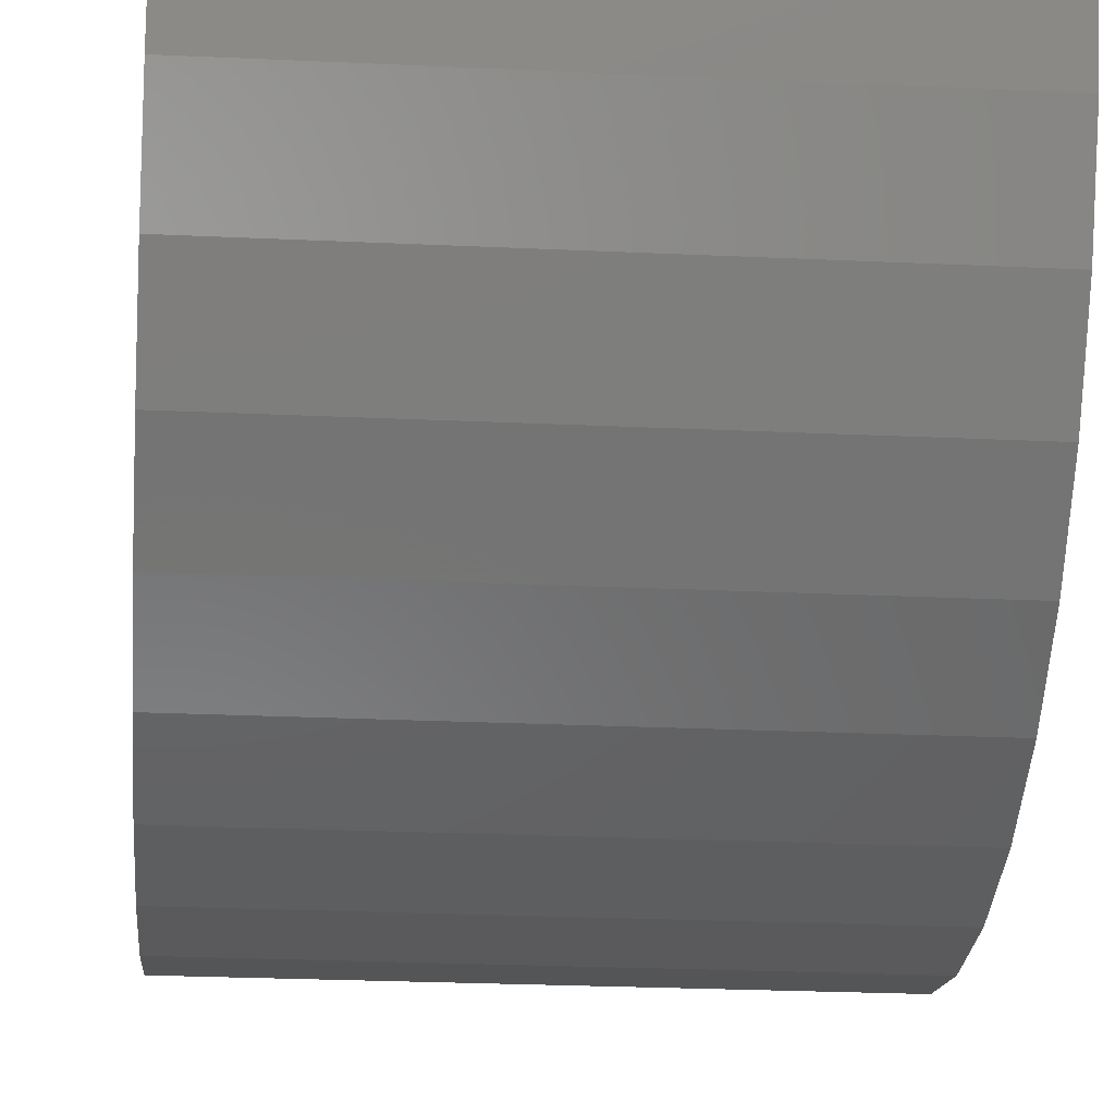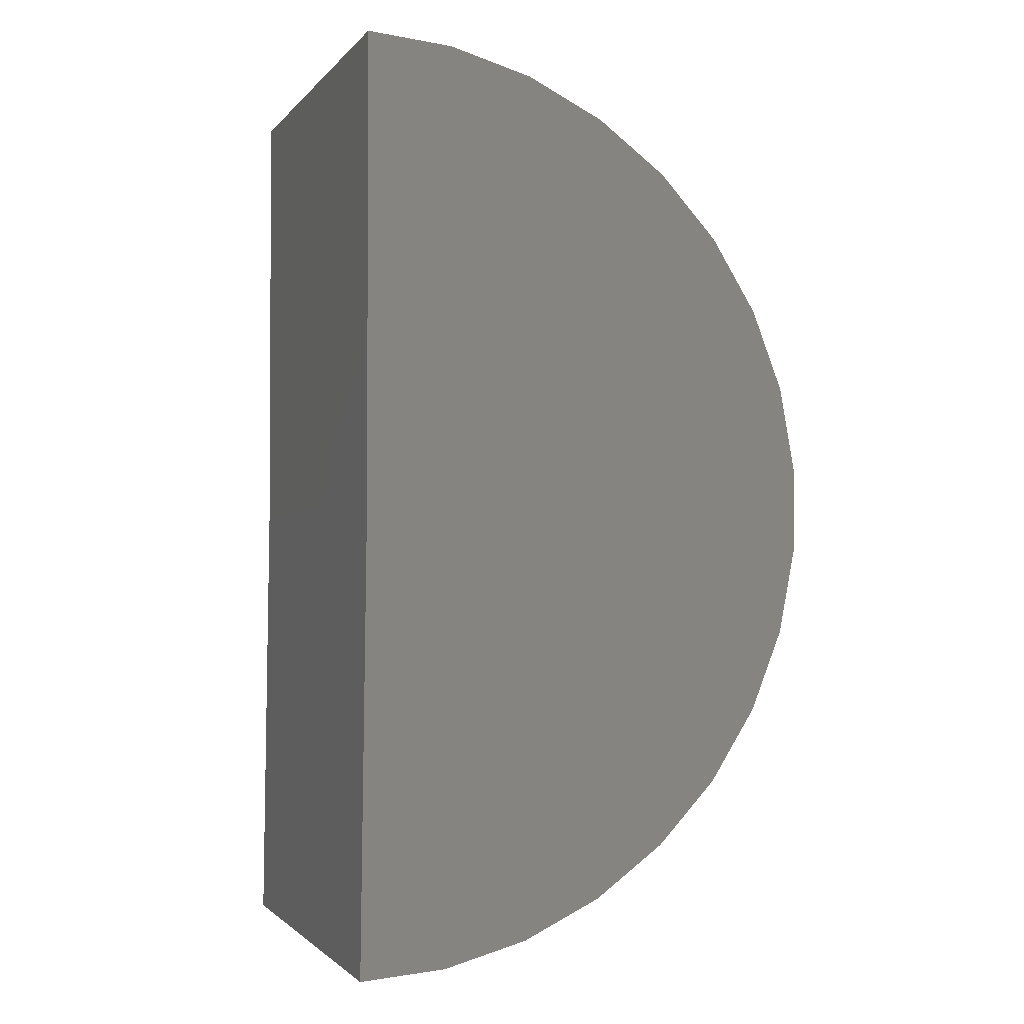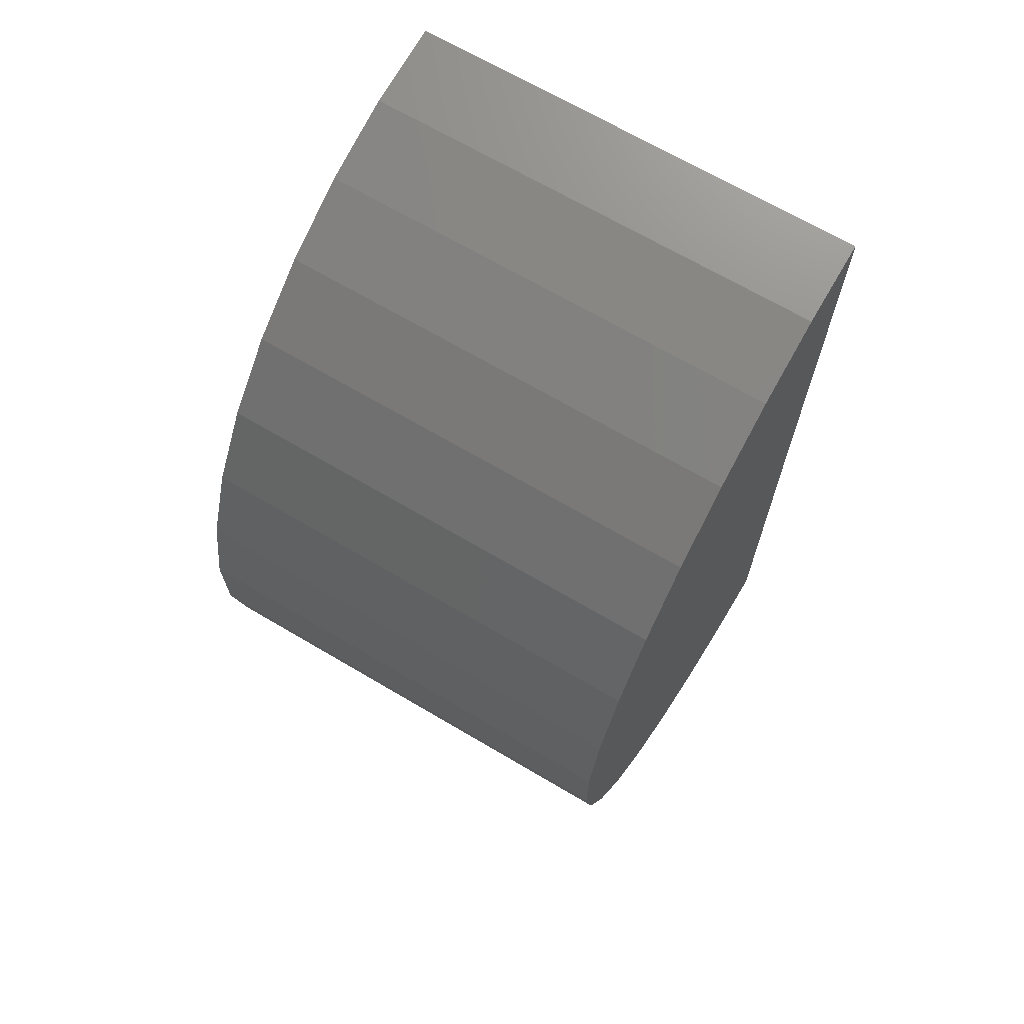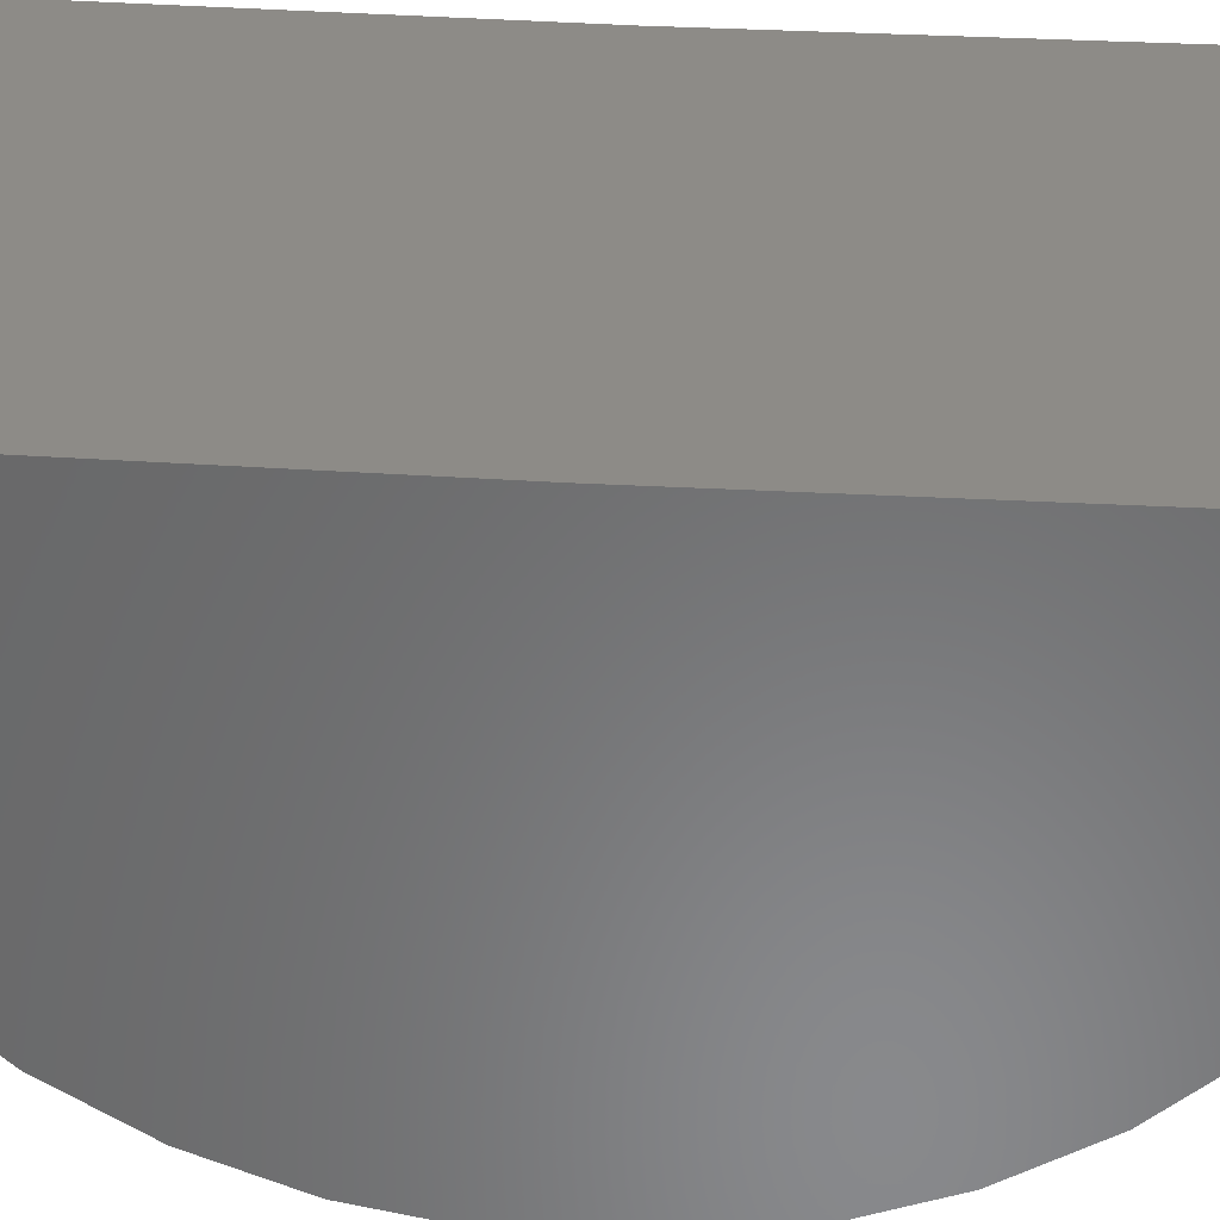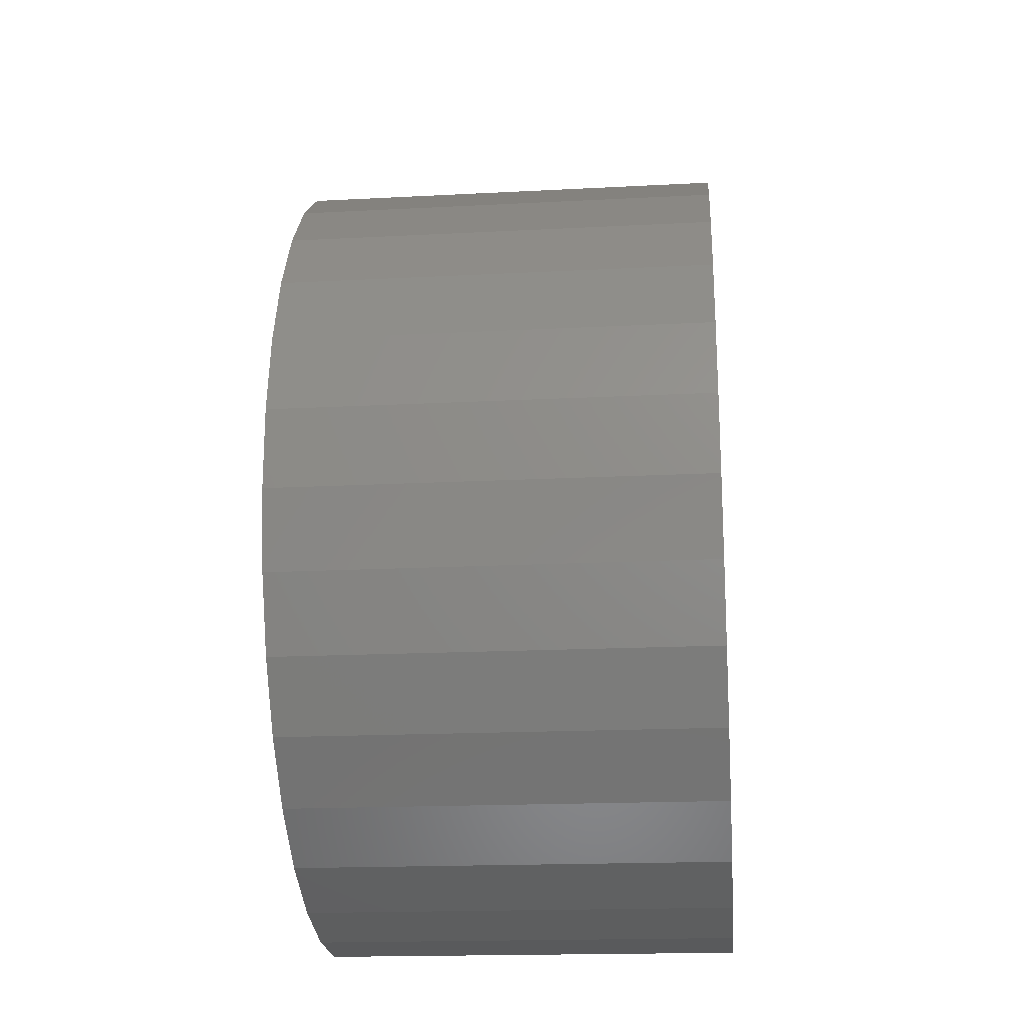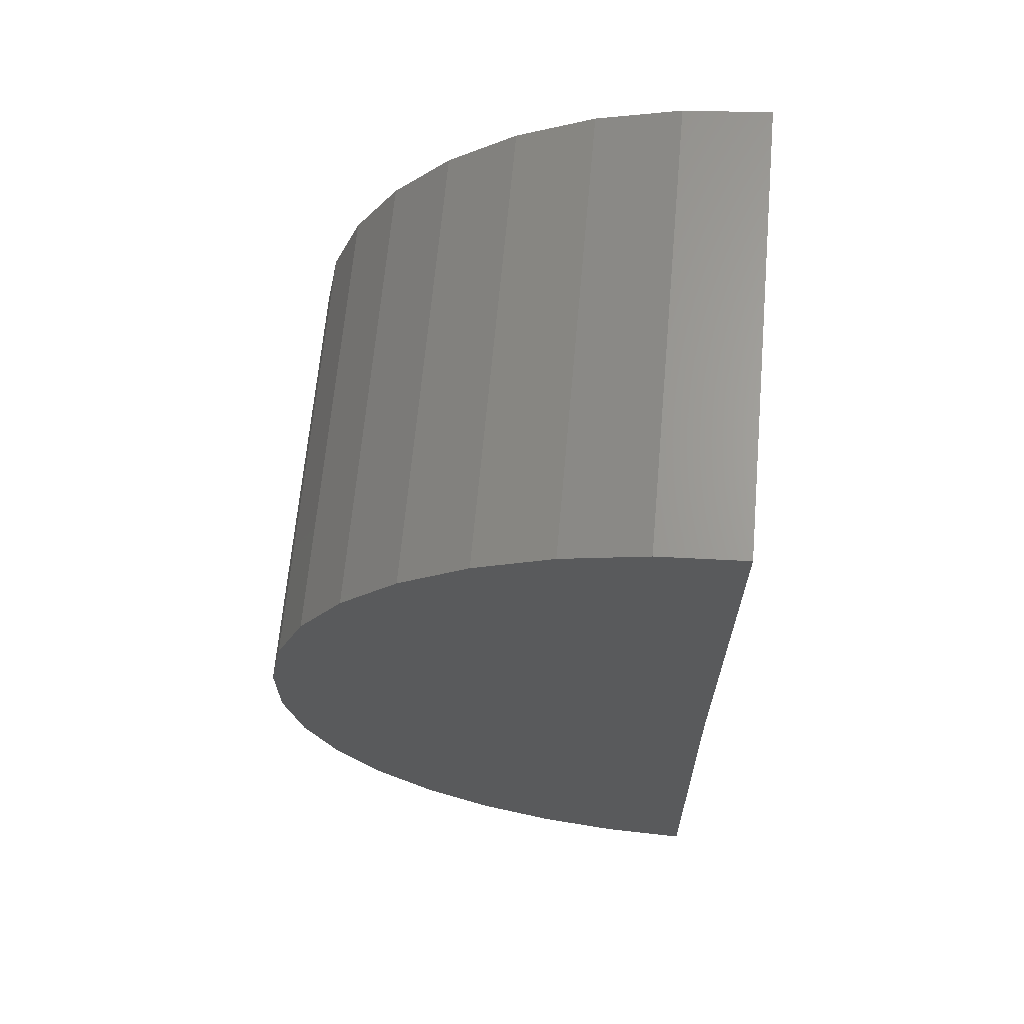
<metadata>
{"format":"stl","ext":"stl","renderer":"f3d","projection":"perspective","resolution":1024,"background":"white","views":[{"elev":-24.6,"azim":-4.4,"up":"+Y"},{"elev":-1.8,"azim":-108.8,"up":"+Z"},{"elev":68.3,"azim":30.6,"up":"+Z"},{"elev":34.4,"azim":-85.8,"up":"+Y"},{"elev":-18.8,"azim":5.6,"up":"+Z"},{"elev":66.1,"azim":95.2,"up":"+Z"}]}
</metadata>
<code>
# stl→obj: 38 verts, 72 faces
v -0.03906 0 -0.03906
v 0.03906 4.879e-18 -0.03906
v -0.03906 0.0009625 -0.1172
v 0.03906 0.0009625 -0.1172
v -0.03906 4.879e-18 0.03906
v 0.03906 9.758e-18 0.03906
v -0.03906 -0.01346 -0.116
v -0.03906 -0.02743 -0.1122
v -0.03906 -0.04045 -0.1059
v -0.03906 -0.05209 -0.09729
v -0.03906 -0.06193 -0.08668
v -0.03906 -0.06965 -0.07444
v -0.03906 -0.07499 -0.06099
v -0.03906 -0.07774 -0.04678
v -0.03906 -0.07783 -0.03231
v -0.03906 -0.07525 -0.01806
v -0.03906 -0.07009 -0.004544
v -0.03906 -0.06252 0.007792
v -0.03906 -0.0528 0.01852
v -0.03906 -0.04127 0.02727
v -0.03906 -0.02833 0.03375
v -0.03906 -0.01441 0.03772
v 0.03906 -0.01346 -0.116
v 0.03906 -0.02743 -0.1122
v 0.03906 -0.04045 -0.1059
v 0.03906 -0.05209 -0.09729
v 0.03906 -0.06193 -0.08668
v 0.03906 -0.06965 -0.07444
v 0.03906 -0.07499 -0.06099
v 0.03906 -0.07774 -0.04678
v 0.03906 -0.07783 -0.03231
v 0.03906 -0.07525 -0.01806
v 0.03906 -0.07009 -0.004544
v 0.03906 -0.06252 0.007792
v 0.03906 -0.0528 0.01852
v 0.03906 -0.04127 0.02727
v 0.03906 -0.02833 0.03375
v 0.03906 -0.01441 0.03772
f 1 2 3
f 3 2 4
f 1 5 2
f 2 5 6
f 1 3 7
f 1 7 8
f 1 8 9
f 1 9 10
f 1 10 11
f 1 11 12
f 1 12 13
f 1 13 14
f 1 14 15
f 1 15 16
f 1 16 17
f 1 17 18
f 1 18 19
f 1 19 20
f 1 20 21
f 1 21 22
f 1 22 5
f 3 4 7
f 7 4 23
f 7 23 8
f 8 23 24
f 8 24 9
f 9 24 25
f 9 25 10
f 10 25 26
f 10 26 11
f 11 26 27
f 11 27 12
f 12 27 28
f 12 28 13
f 13 28 29
f 13 29 14
f 14 29 30
f 14 30 15
f 15 30 31
f 15 31 16
f 16 31 32
f 16 32 17
f 17 32 33
f 17 33 18
f 18 33 34
f 18 34 19
f 19 34 35
f 19 35 20
f 20 35 36
f 20 36 21
f 21 36 37
f 21 37 22
f 22 37 38
f 22 38 5
f 5 38 6
f 2 6 38
f 2 38 37
f 2 37 36
f 2 36 35
f 2 35 34
f 2 34 33
f 2 33 32
f 2 32 31
f 2 31 30
f 2 30 29
f 2 29 28
f 2 28 27
f 2 27 26
f 2 26 25
f 2 25 24
f 2 24 23
f 2 23 4

</code>
